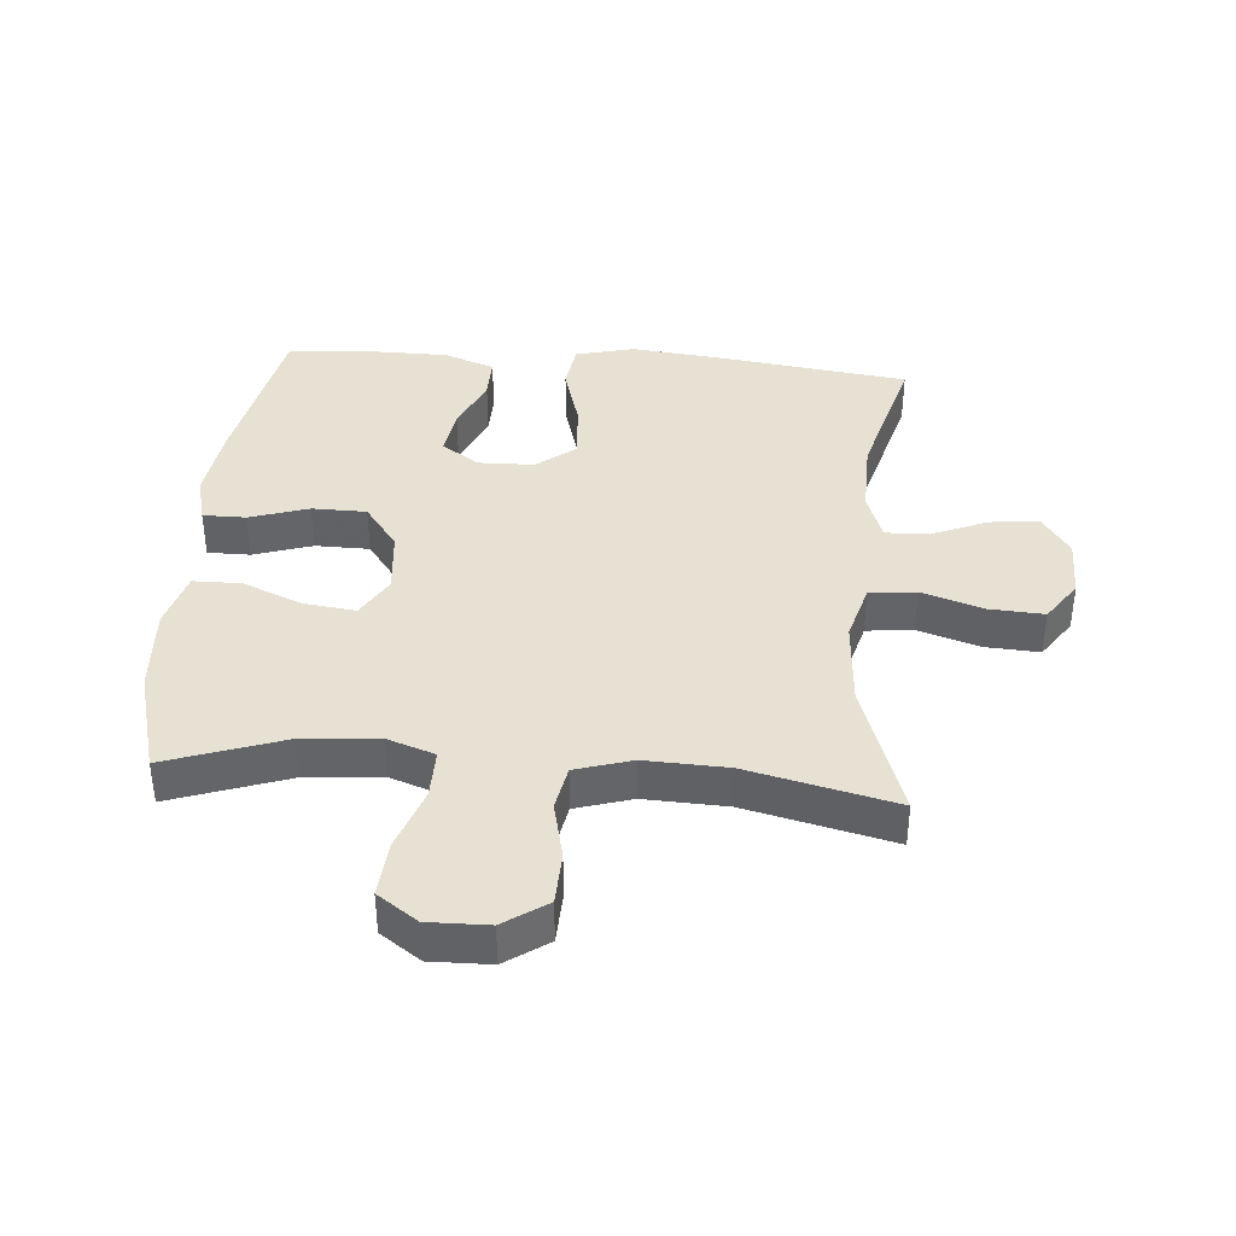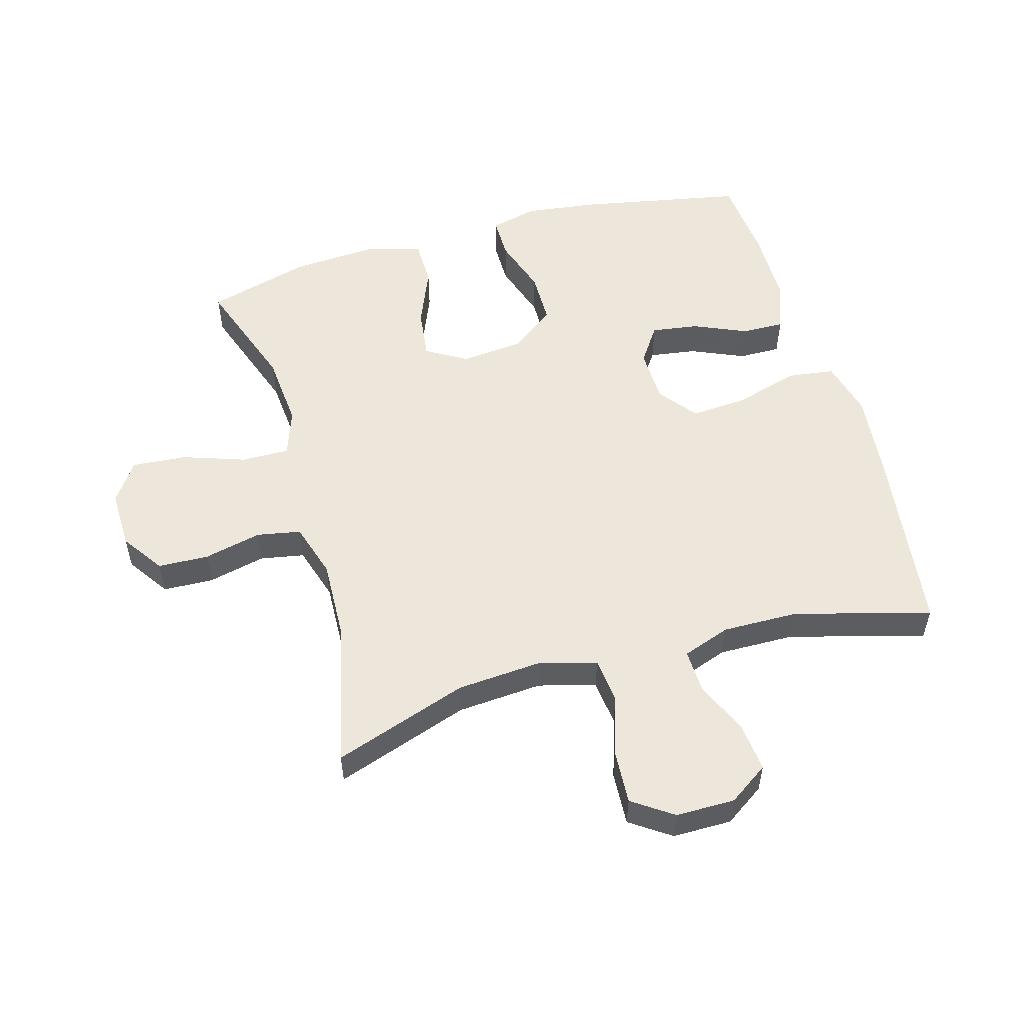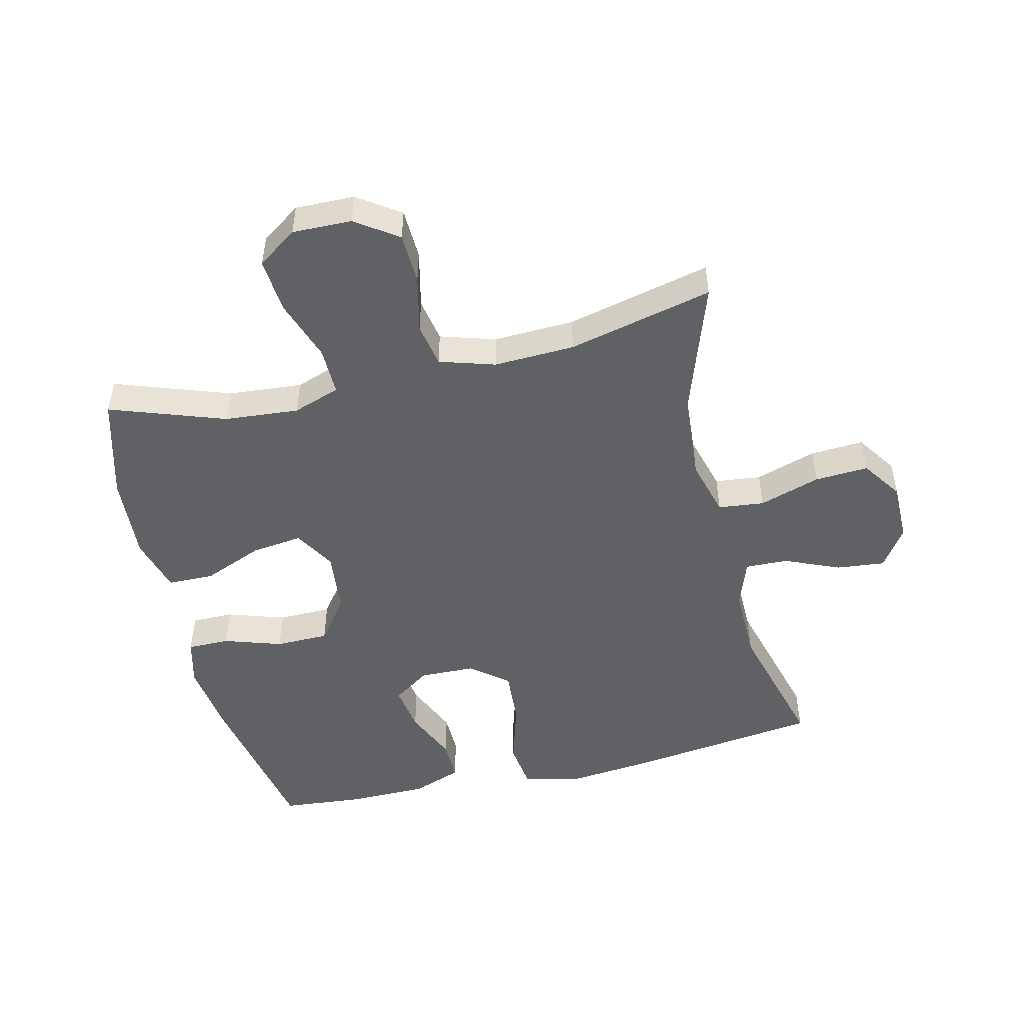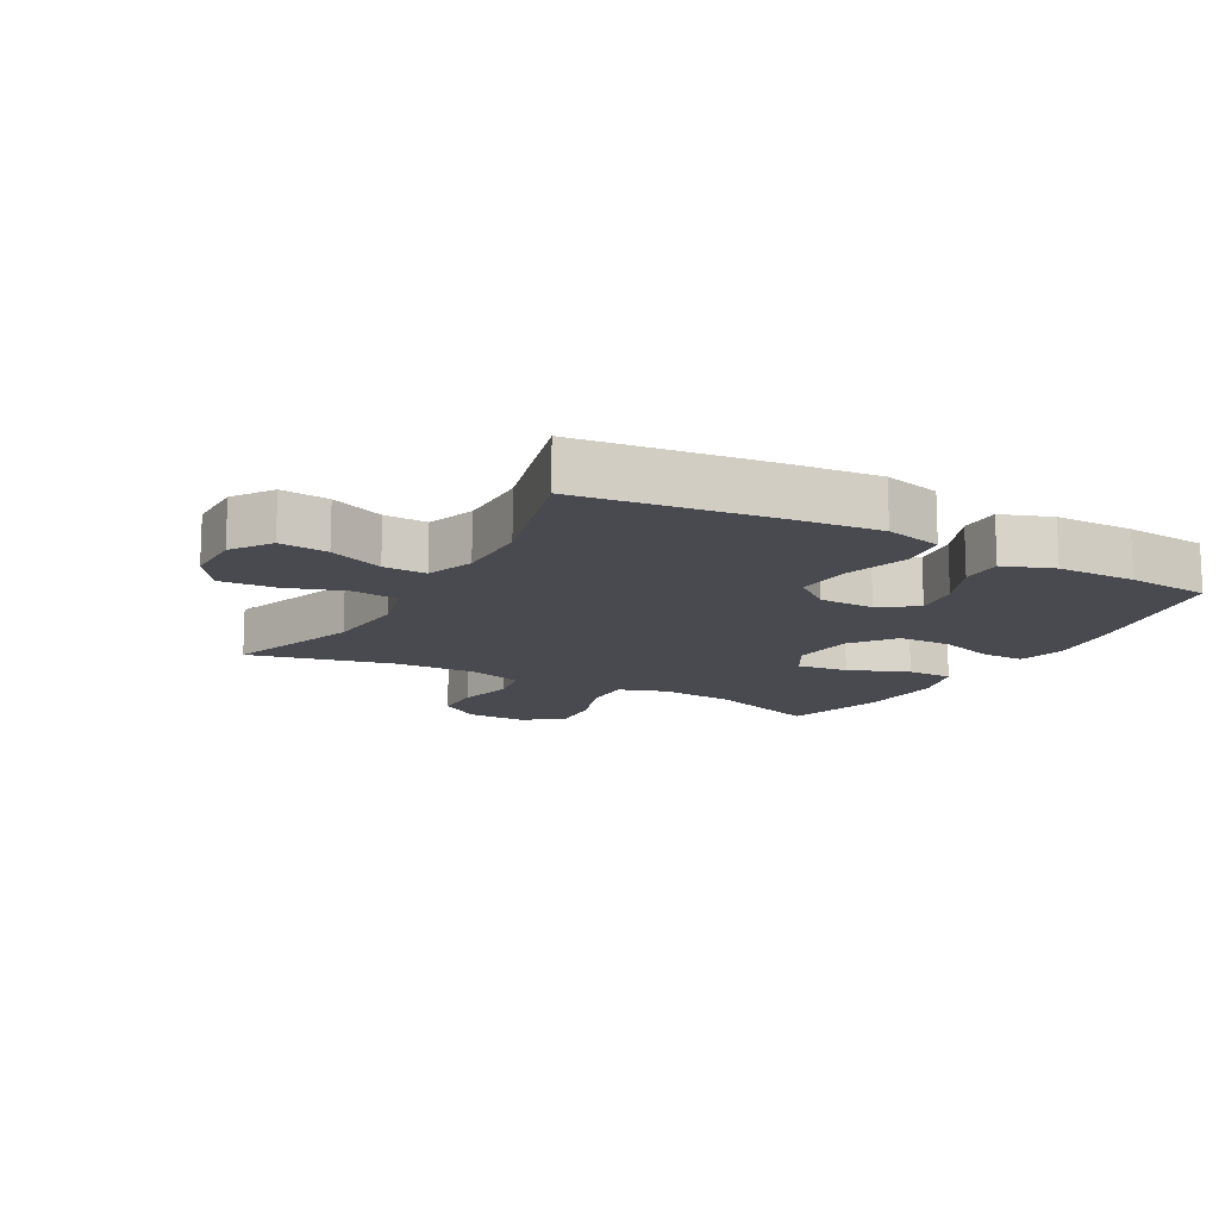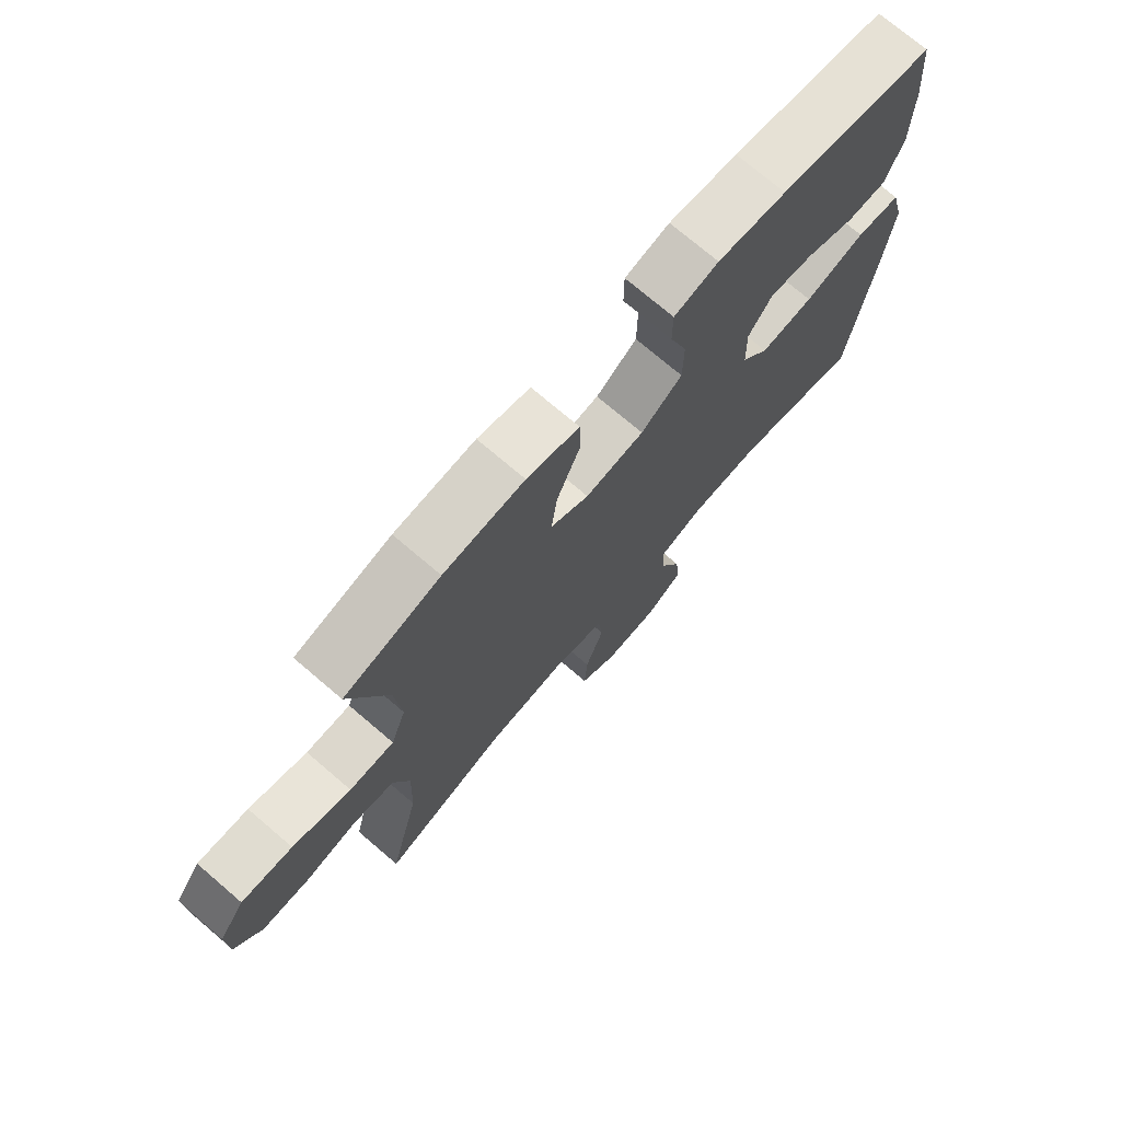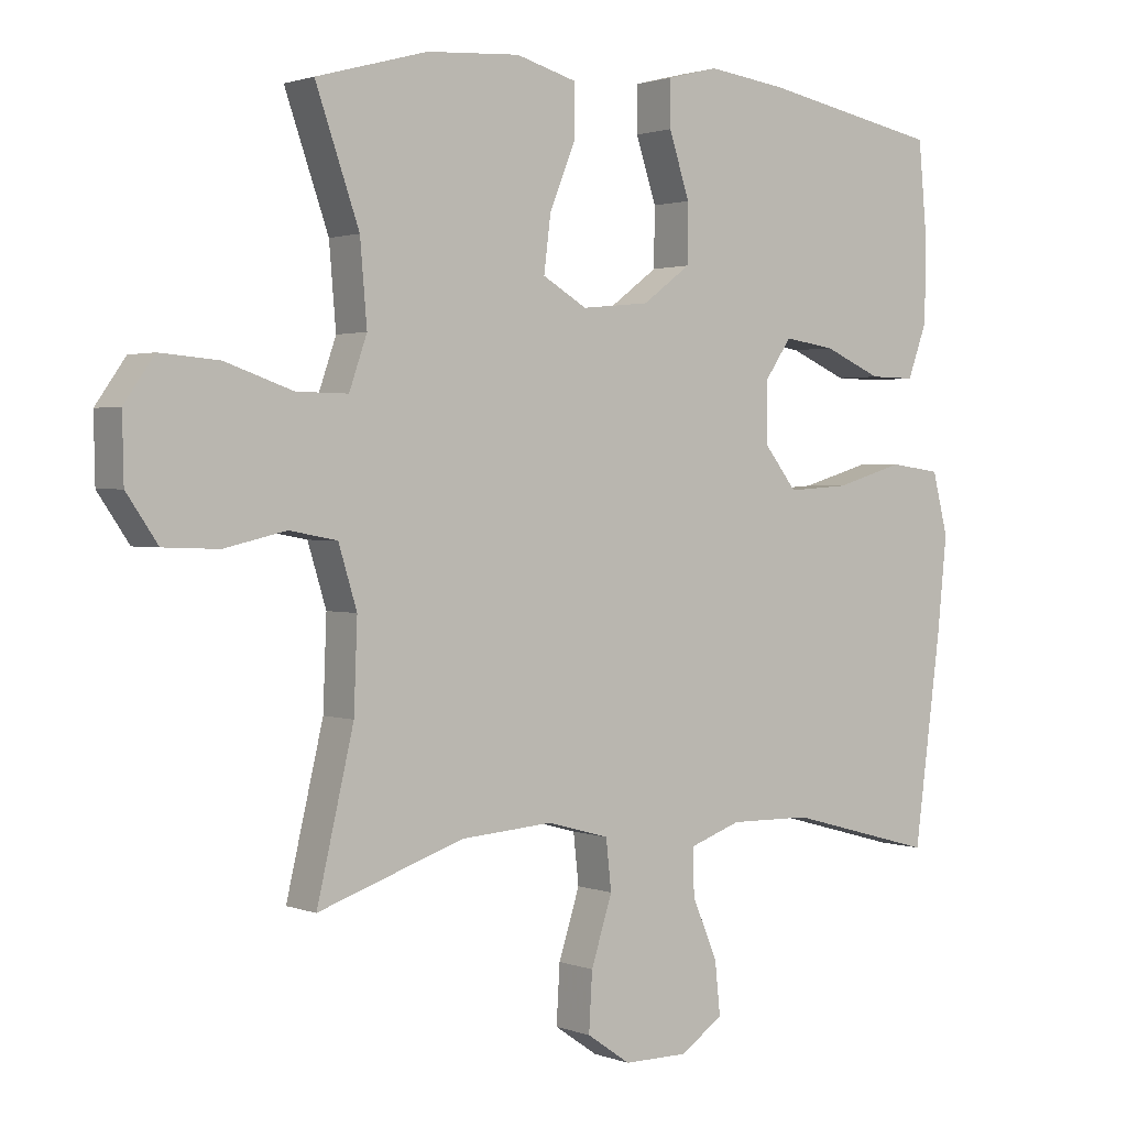
<metadata>
{"format":"obj","ext":"obj","renderer":"f3d","projection":"perspective","resolution":1024,"background":"white","views":[{"elev":38.9,"azim":94.7,"up":"+Y"},{"elev":53.8,"azim":164.1,"up":"+Y"},{"elev":-49.6,"azim":103.4,"up":"+Y"},{"elev":-13.5,"azim":-119.1,"up":"+Y"},{"elev":73.7,"azim":130.5,"up":"+Z"},{"elev":1.6,"azim":143.0,"up":"+Z"}]}
</metadata>
<code>
v -0.5 0.07 0.5
v -0.238 0.07 0.551
v -0.122 0.07 0.566
v -0.047 0.07 0.547
v -0.047 0.07 0.48
v -0.077 0.07 0.388
v -0.076 0.07 0.303
v -0.006 0.07 0.251
v 0.094 0.07 0.241
v 0.159 0.07 0.279
v 0.149 0.07 0.36
v 0.11 0.07 0.455
v 0.111 0.07 0.529
v 0.2 0.07 0.554
v 0.337 0.07 0.545
v 0.5 0.07 0.5
v 0.436 0.07 0.317
v 0.426 0.07 0.199
v 0.452 0.07 0.124
v 0.528 0.07 0.125
v 0.627 0.07 0.159
v 0.714 0.07 0.166
v 0.758 0.07 0.103
v 0.756 0.07 0.009
v 0.71 0.07 -0.058
v 0.629 0.07 -0.061
v 0.538 0.07 -0.04
v 0.468 0.07 -0.053
v 0.441 0.07 -0.141
v 0.446 0.07 -0.27
v 0.5 0.07 -0.5
v 0.286 0.07 -0.427
v 0.15 0.07 -0.417
v 0.059 0.07 -0.442
v 0.051 0.07 -0.515
v 0.082 0.07 -0.612
v 0.087 0.07 -0.697
v 0.023 0.07 -0.741
v -0.071 0.07 -0.741
v -0.134 0.07 -0.698
v -0.126 0.07 -0.621
v -0.089 0.07 -0.534
v -0.087 0.07 -0.466
v -0.163 0.07 -0.439
v -0.283 0.07 -0.441
v -0.5 0.07 -0.5
v -0.54 0.07 -0.195
v -0.554 0.07 -0.058
v -0.531 0.07 0.033
v -0.456 0.07 0.043
v -0.354 0.07 0.013
v -0.264 0.07 0.007
v -0.217 0.07 0.067
v -0.215 0.07 0.155
v -0.255 0.07 0.213
v -0.33 0.07 0.202
v -0.415 0.07 0.165
v -0.482 0.07 0.164
v -0.511 0.07 0.243
v -0.512 0.07 0.368
v -0.5 0 0.5
v -0.238 0 0.551
v -0.122 0 0.566
v -0.047 0 0.547
v -0.047 0 0.48
v -0.077 0 0.388
v -0.076 0 0.303
v -0.006 0 0.251
v 0.094 0 0.241
v 0.159 0 0.279
v 0.149 0 0.36
v 0.11 0 0.455
v 0.111 0 0.529
v 0.2 0 0.554
v 0.337 0 0.545
v 0.5 0 0.5
v 0.436 0 0.317
v 0.426 0 0.199
v 0.452 0 0.124
v 0.528 0 0.125
v 0.627 0 0.159
v 0.714 0 0.166
v 0.758 0 0.103
v 0.756 0 0.009
v 0.71 0 -0.058
v 0.629 0 -0.061
v 0.538 0 -0.04
v 0.468 0 -0.053
v 0.441 0 -0.141
v 0.446 0 -0.27
v 0.5 0 -0.5
v 0.286 0 -0.427
v 0.15 0 -0.417
v 0.059 0 -0.442
v 0.051 0 -0.515
v 0.082 0 -0.612
v 0.087 0 -0.697
v 0.023 0 -0.741
v -0.071 0 -0.741
v -0.134 0 -0.698
v -0.126 0 -0.621
v -0.089 0 -0.534
v -0.087 0 -0.466
v -0.163 0 -0.439
v -0.283 0 -0.441
v -0.5 0 -0.5
v -0.54 0 -0.195
v -0.554 0 -0.058
v -0.531 0 0.033
v -0.456 0 0.043
v -0.354 0 0.013
v -0.264 0 0.007
v -0.217 0 0.067
v -0.215 0 0.155
v -0.255 0 0.213
v -0.33 0 0.202
v -0.415 0 0.165
v -0.482 0 0.164
v -0.511 0 0.243
v -0.512 0 0.368
f 56 57 58 59
f 55 56 59 60
f 48 49 50 51
f 48 51 52
f 45 46 47 48
f 44 45 48 52
f 43 44 52 53
f 39 40 41 42
f 39 42 43
f 38 39 43
f 35 36 37 38
f 34 35 38 43
f 33 34 43 53
f 30 31 32
f 29 30 32 33
f 28 29 33 53
f 24 25 26 27
f 20 21 22 23
f 19 20 23 24
f 14 15 16 17
f 14 17 18
f 11 12 13 14
f 10 11 14 18
f 9 10 18 19
f 3 4 5 6
f 3 6 7
f 2 3 7
f 55 60 1 2
f 54 55 2 7
f 53 54 7 8
f 24 27 28 53
f 19 24 53
f 8 9 19 53
f 119 118 117 116
f 120 119 116 115
f 111 110 109 108
f 112 111 108
f 108 107 106 105
f 112 108 105 104
f 113 112 104 103
f 102 101 100 99
f 103 102 99
f 103 99 98
f 98 97 96 95
f 103 98 95 94
f 113 103 94 93
f 92 91 90
f 93 92 90 89
f 113 93 89 88
f 87 86 85 84
f 83 82 81 80
f 84 83 80 79
f 77 76 75 74
f 78 77 74
f 74 73 72 71
f 78 74 71 70
f 79 78 70 69
f 66 65 64 63
f 67 66 63
f 67 63 62
f 62 61 120 115
f 67 62 115 114
f 68 67 114 113
f 113 88 87 84
f 113 84 79
f 113 79 69 68
f 1 61 62 2
f 2 62 63 3
f 3 63 64 4
f 4 64 65 5
f 5 65 66 6
f 6 66 67 7
f 7 67 68 8
f 8 68 69 9
f 9 69 70 10
f 10 70 71 11
f 11 71 72 12
f 12 72 73 13
f 13 73 74 14
f 14 74 75 15
f 15 75 76 16
f 16 76 77 17
f 17 77 78 18
f 18 78 79 19
f 19 79 80 20
f 20 80 81 21
f 21 81 82 22
f 22 82 83 23
f 23 83 84 24
f 24 84 85 25
f 25 85 86 26
f 26 86 87 27
f 27 87 88 28
f 28 88 89 29
f 29 89 90 30
f 30 90 91 31
f 31 91 92 32
f 32 92 93 33
f 33 93 94 34
f 34 94 95 35
f 35 95 96 36
f 36 96 97 37
f 37 97 98 38
f 38 98 99 39
f 39 99 100 40
f 40 100 101 41
f 41 101 102 42
f 42 102 103 43
f 43 103 104 44
f 44 104 105 45
f 45 105 106 46
f 46 106 107 47
f 47 107 108 48
f 48 108 109 49
f 49 109 110 50
f 50 110 111 51
f 51 111 112 52
f 52 112 113 53
f 53 113 114 54
f 54 114 115 55
f 55 115 116 56
f 56 116 117 57
f 57 117 118 58
f 58 118 119 59
f 59 119 120 60
f 60 120 61 1

</code>
